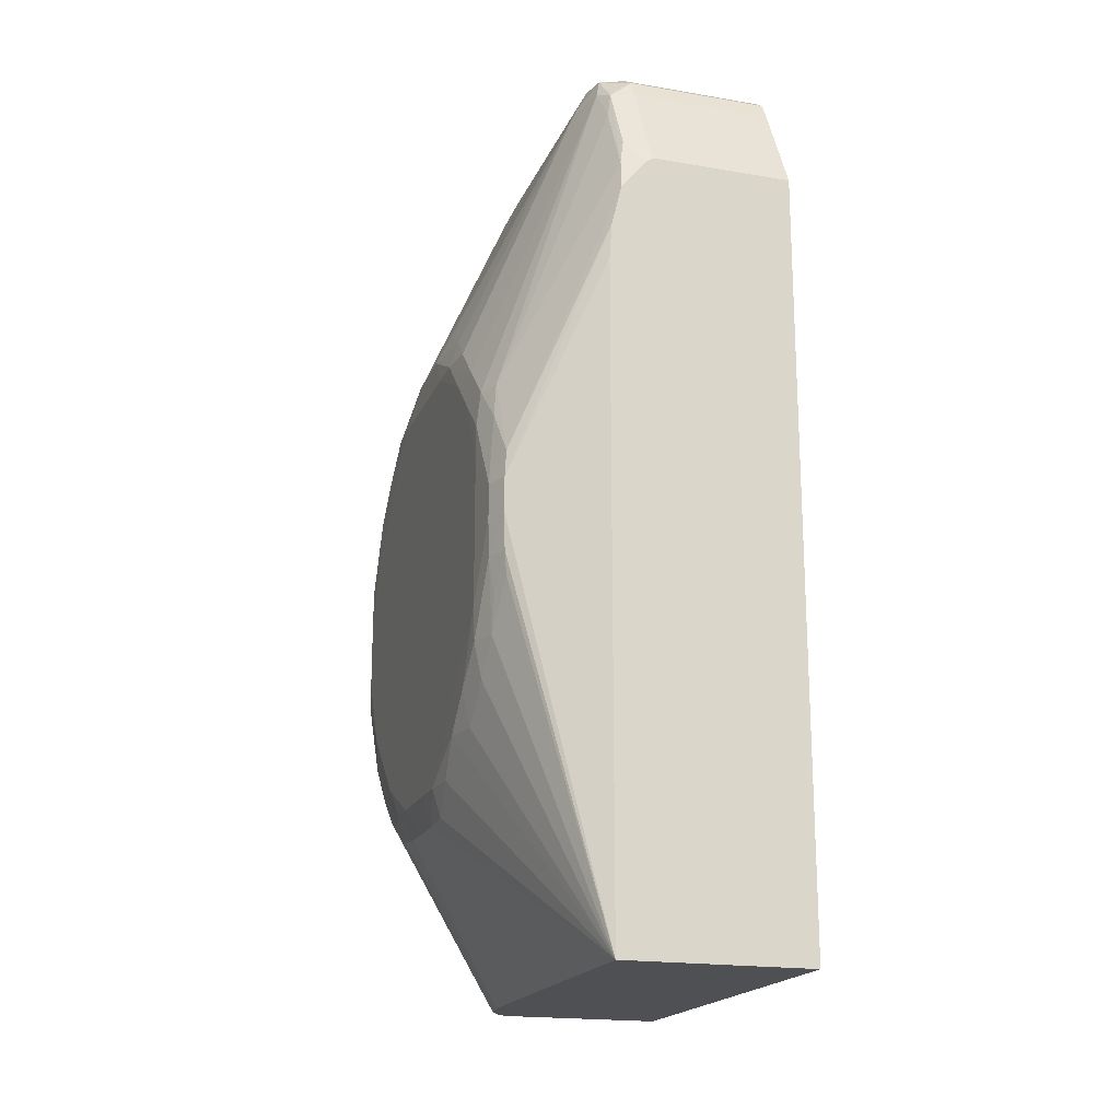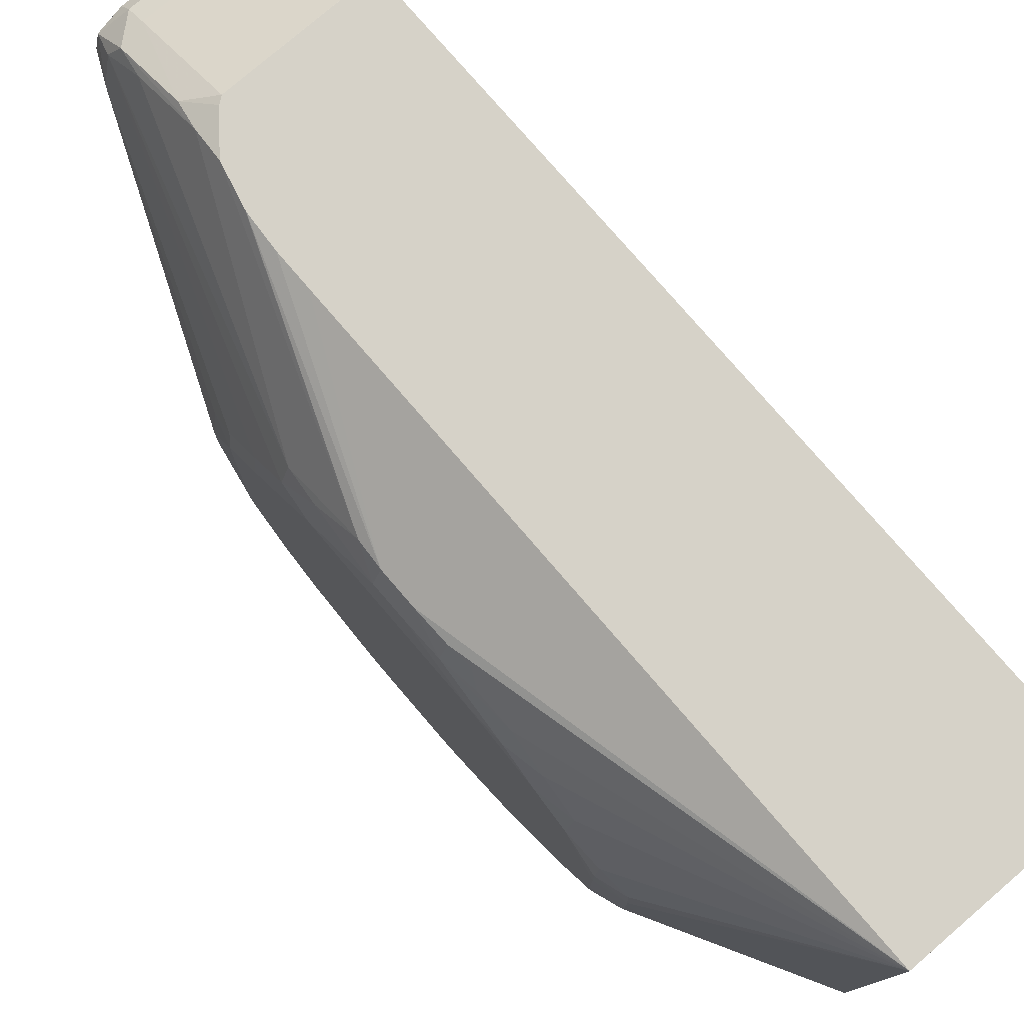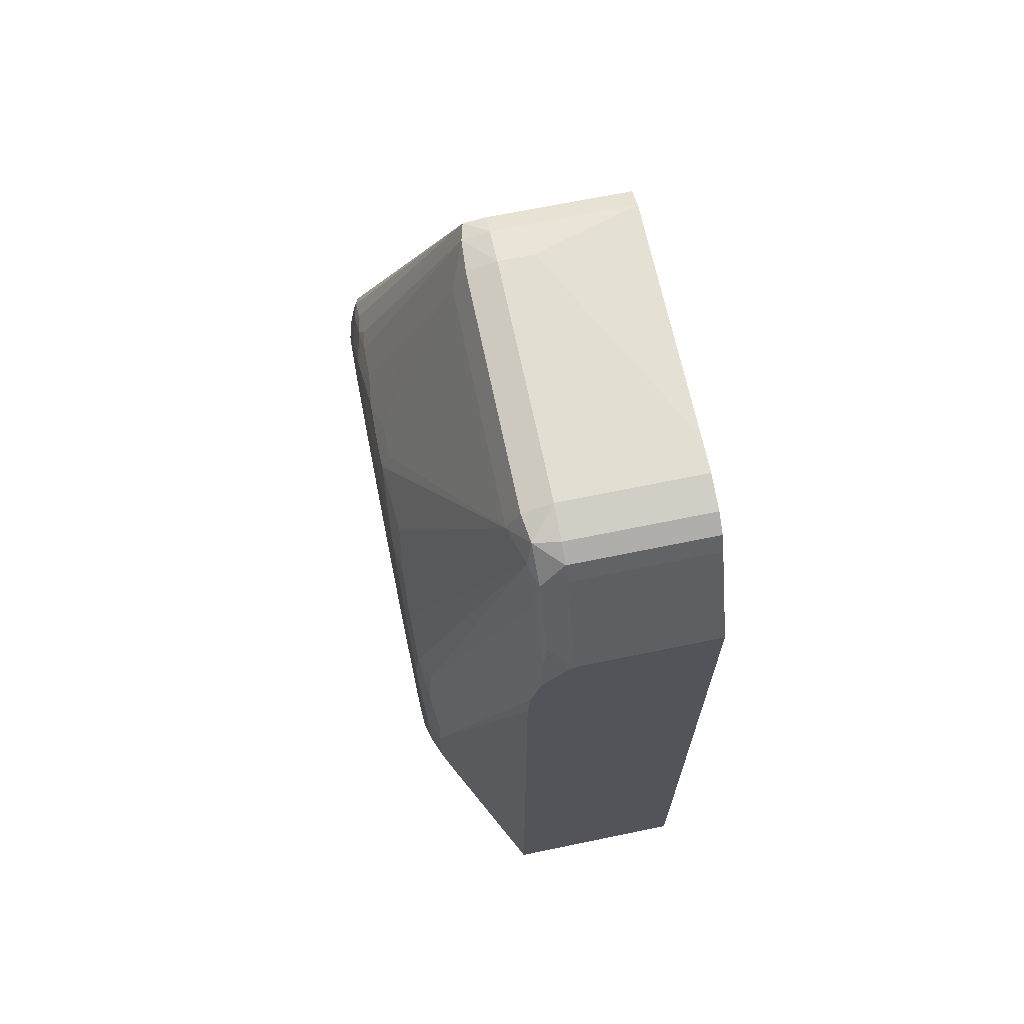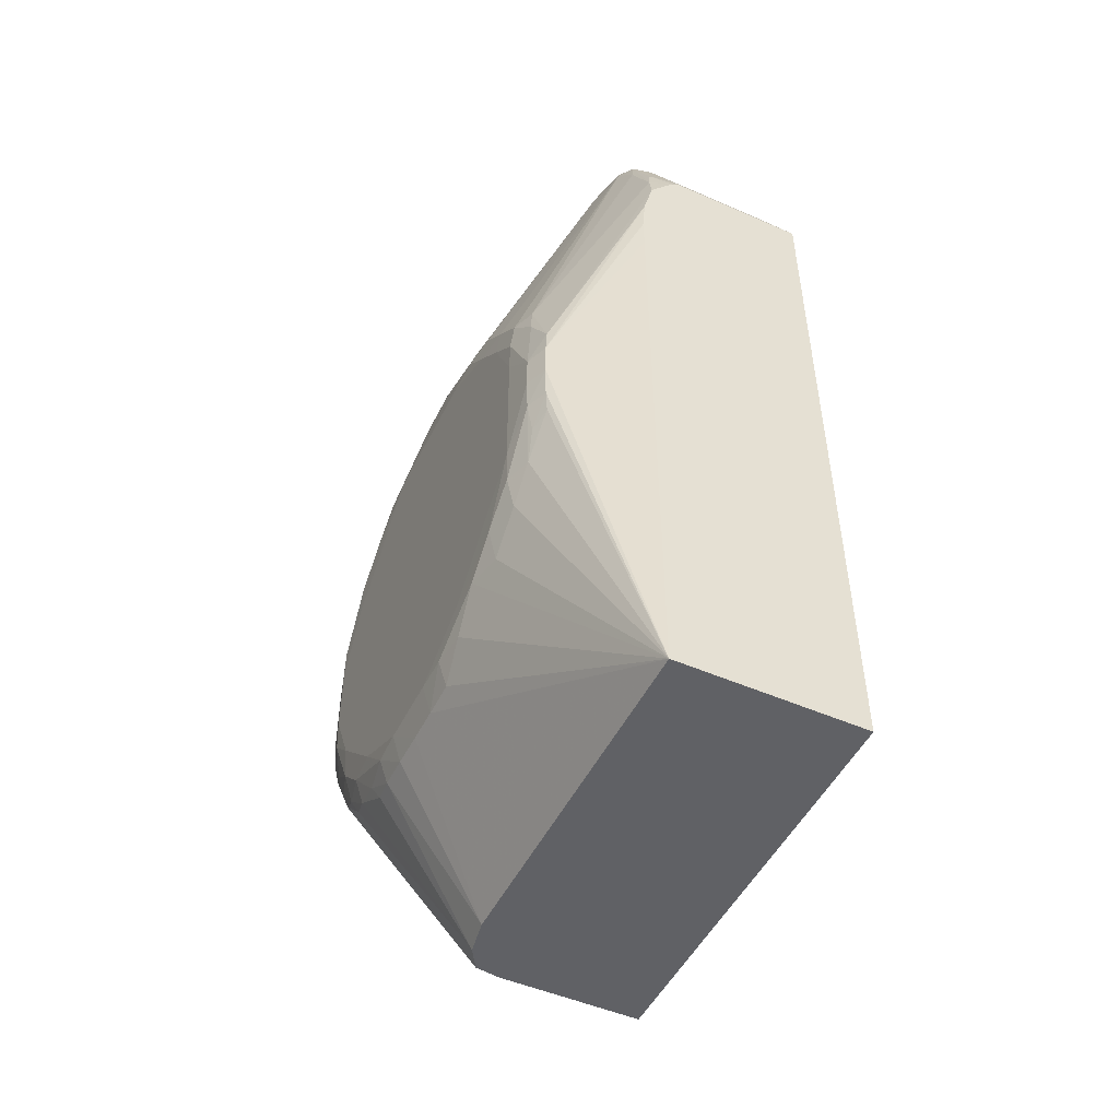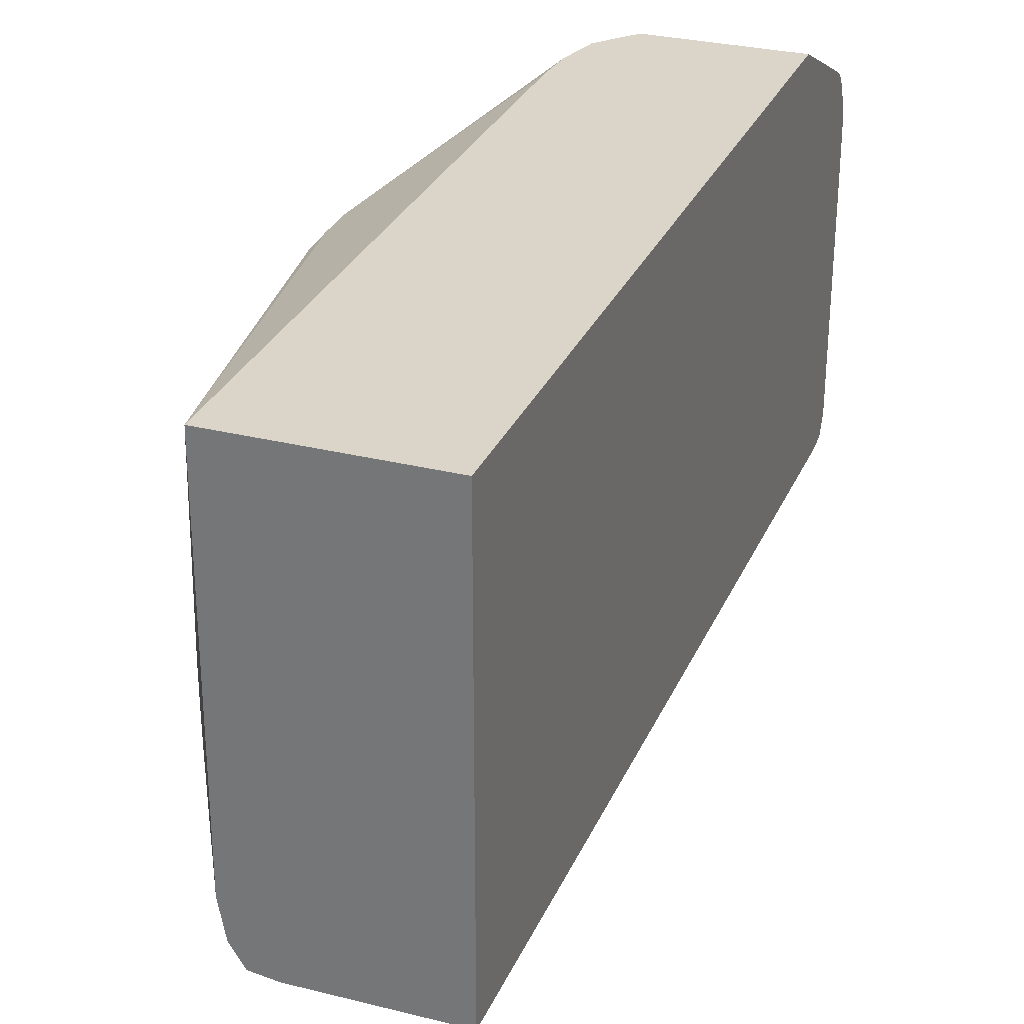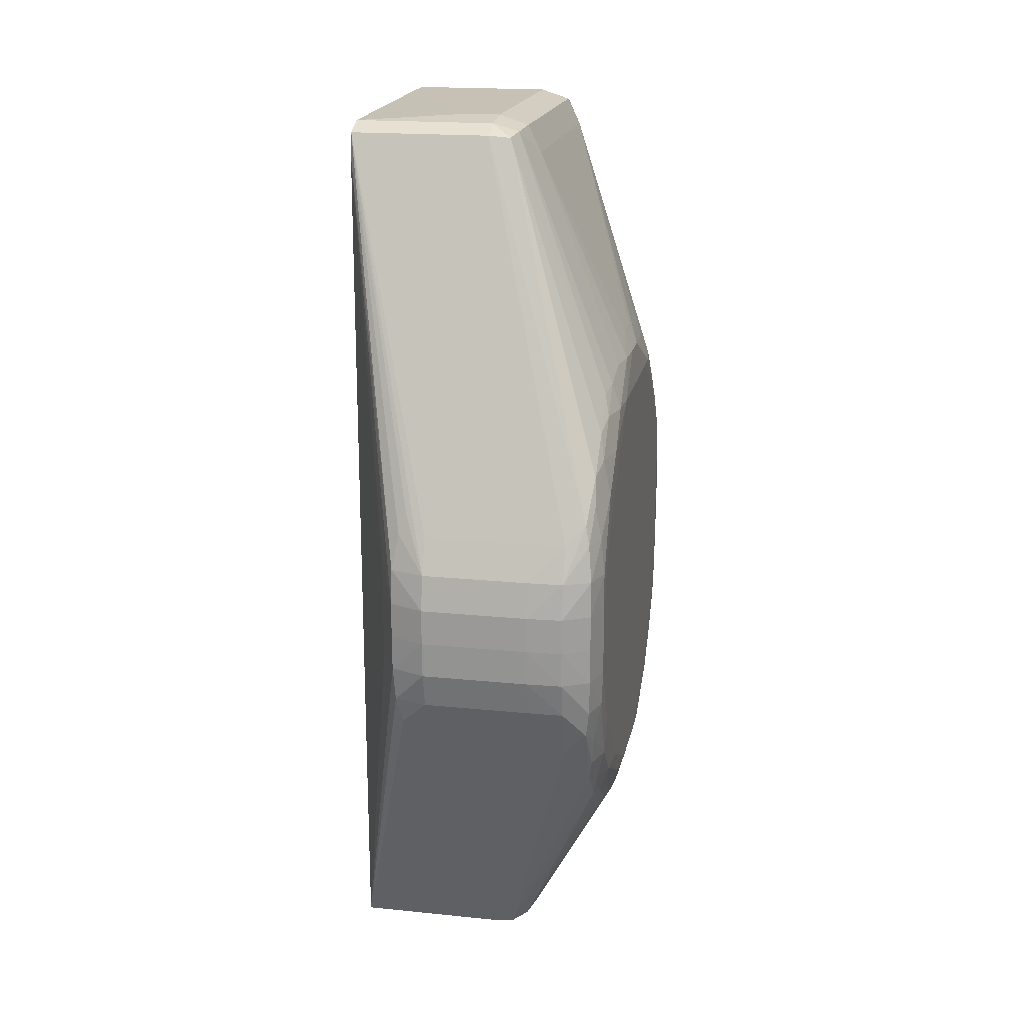
<metadata>
{"format":"obj","ext":"obj","renderer":"f3d","projection":"perspective","resolution":1024,"background":"white","views":[{"elev":-18.9,"azim":162.2,"up":"+Z"},{"elev":77.7,"azim":139.3,"up":"+Y"},{"elev":67.5,"azim":168.3,"up":"+Z"},{"elev":-49.7,"azim":154.3,"up":"+Z"},{"elev":29.4,"azim":-159.7,"up":"+Y"},{"elev":18.5,"azim":11.1,"up":"+Z"}]}
</metadata>
<code>
v 0.01929 -0.03214 0.04542
v 0.02302 -0.03214 0.04542
v 0.01929 -0.03214 0.04666
v 0.01807 -0.03162 0.04542
v 0.01807 -0.0316 0.04417
v 0.01929 -0.03208 0.04417
v 0.02426 -0.03208 0.04542
v 0.02302 -0.03214 0.04666
v 0.02302 -0.03208 0.04417
v 0.02426 -0.03204 0.04417
v 0.01807 -0.03162 0.04666
v 0.01929 -0.03193 0.0479
v 0.01808 -0.03152 0.0479
v 0.01746 -0.03048 0.04542
v 0.01747 -0.03048 0.04417
v 0.01812 -0.03144 0.04293
v 0.01554 -0.02638 0.03122
v 0.01929 -0.03177 0.04293
v 0.0252 -0.03157 0.04542
v 0.02426 -0.03208 0.04666
v 0.0252 -0.03155 0.04417
v 0.02426 -0.0319 0.0479
v 0.02302 -0.03193 0.0479
v 0.02302 -0.03177 0.04293
v 0.02426 -0.03175 0.04293
v 0.02515 -0.03142 0.04293
v 0.01746 -0.03048 0.04666
v 0.01554 -0.02638 0.06159
v 0.01748 -0.03048 0.0479
v 0.01929 -0.03146 0.04915
v 0.01554 -0.02625 0.06239
v 0.01856 -0.03114 0.04984
v 0.0183 -0.03128 0.04915
v 0.01554 -0.02626 0.06238
v 0.01554 -0.02639 0.03919
v 0.01834 -0.03124 0.04198
v 0.01554 -0.01176 0.03122
v 0.02053 -0.02638 0.03122
v 0.01929 -0.03105 0.0412
v 0.0255 -0.03048 0.04417
v 0.0252 -0.03157 0.04666
v 0.02518 -0.03149 0.0479
v 0.02546 -0.03048 0.04293
v 0.02506 -0.03128 0.04915
v 0.02492 -0.03113 0.04984
v 0.02426 -0.03145 0.04915
v 0.02302 -0.03146 0.04915
v 0.02426 -0.03131 0.04182
v 0.02302 -0.03105 0.0412
v 0.02503 -0.03124 0.04198
v 0.02522 -0.03057 0.04162
v 0.01554 -0.02639 0.05164
v 0.02053 -0.02625 0.06239
v 0.01555 -0.02551 0.06273
v 0.01554 -0.02551 0.06273
v 0.02209 -0.01176 0.03122
v 0.01554 -0.01176 0.05803
v 0.02139 -0.02625 0.03122
v 0.02426 -0.03103 0.0412
v 0.0255 -0.03048 0.04666
v 0.0255 -0.02924 0.04169
v 0.02549 -0.03048 0.0479
v 0.02537 -0.03048 0.04915
v 0.02542 -0.02924 0.04044
v 0.02515 -0.0305 0.05031
v 0.02507 -0.0301 0.05127
v 0.02131 -0.02621 0.06233
v 0.02498 -0.02996 0.03973
v 0.02511 -0.0302 0.04044
v 0.02053 -0.02551 0.06273
v 0.01929 -0.02426 0.0629
v 0.01554 -0.01681 0.0629
v 0.02508 -0.01353 0.04542
v 0.02505 -0.01356 0.04417
v 0.02497 -0.01362 0.04338
v 0.02515 -0.01461 0.04169
v 0.02522 -0.01552 0.04043
v 0.02524 -0.01676 0.03916
v 0.0255 -0.01804 0.0392
v 0.02536 -0.01929 0.03795
v 0.02518 -0.02053 0.03696
v 0.0252 -0.02178 0.03689
v 0.02209 -0.02426 0.03122
v 0.02209 -0.01176 0.05281
v 0.01554 -0.01176 0.05803
v 0.02053 -0.01176 0.05803
v 0.02159 -0.02594 0.03122
v 0.02497 -0.02871 0.03849
v 0.0255 -0.02924 0.04915
v 0.0255 -0.028 0.04044
v 0.02549 -0.02924 0.05039
v 0.02512 -0.02917 0.03926
v 0.02542 -0.028 0.0392
v 0.0255 -0.02675 0.0392
v 0.02524 -0.02927 0.05166
v 0.02507 -0.02887 0.05251
v 0.02149 -0.02551 0.06247
v 0.02502 -0.02757 0.05362
v 0.02053 -0.02426 0.0629
v 0.01554 -0.01555 0.0629
v 0.02508 -0.01353 0.04666
v 0.02539 -0.01431 0.04542
v 0.02536 -0.01431 0.04417
v 0.02519 -0.01426 0.04295
v 0.02546 -0.01555 0.04169
v 0.0255 -0.0168 0.04044
v 0.0255 -0.01929 0.0392
v 0.0255 -0.02178 0.03795
v 0.02549 -0.02053 0.03795
v 0.0252 -0.02302 0.03689
v 0.02186 -0.02551 0.03122
v 0.0252 -0.02426 0.03691
v 0.02514 -0.02551 0.03704
v 0.02208 -0.01176 0.05406
v 0.02053 -0.01221 0.05896
v 0.01554 -0.01289 0.06035
v 0.01929 -0.01288 0.06035
v 0.02138 -0.01229 0.0588
v 0.02075 -0.01176 0.05786
v 0.02511 -0.028 0.03825
v 0.0255 -0.028 0.05039
v 0.0255 -0.02551 0.05288
v 0.02549 -0.028 0.05164
v 0.02522 -0.02681 0.03787
v 0.02545 -0.02551 0.03795
v 0.0255 -0.02426 0.03795
v 0.0252 -0.02799 0.0529
v 0.02205 -0.02426 0.06159
v 0.02158 -0.02426 0.06255
v 0.02514 -0.02675 0.05379
v 0.02517 -0.02544 0.05416
v 0.02053 -0.01555 0.0629
v 0.01554 -0.01439 0.06256
v 0.02539 -0.01431 0.04666
v 0.022 -0.01176 0.05531
v 0.02502 -0.01358 0.0476
v 0.0255 -0.01555 0.04293
v 0.0255 -0.01804 0.04044
v 0.02502 -0.02643 0.03721
v 0.02053 -0.01344 0.06148
v 0.01554 -0.01344 0.06148
v 0.02156 -0.01206 0.05786
v 0.02139 -0.01352 0.06131
v 0.02165 -0.01176 0.05675
v 0.0255 -0.02053 0.05288
v 0.02535 -0.02302 0.05412
v 0.02531 -0.02426 0.05412
v 0.02545 -0.02675 0.05288
v 0.02205 -0.01555 0.06159
v 0.025 -0.02426 0.05483
v 0.02504 -0.02302 0.05486
v 0.02158 -0.01555 0.06255
v 0.02144 -0.01457 0.06244
v 0.02053 -0.01438 0.06255
v 0.01554 -0.01438 0.06255
v 0.02519 -0.01451 0.04915
v 0.0255 -0.01555 0.04915
v 0.0255 -0.01555 0.0479
v 0.02199 -0.01176 0.05537
v 0.02505 -0.01477 0.05039
v 0.02053 -0.01376 0.06211
v 0.01554 -0.01377 0.06211
v 0.01555 -0.01376 0.06211
v 0.02156 -0.01329 0.06035
v 0.02165 -0.01422 0.06167
v 0.0255 -0.01804 0.05164
v 0.02549 -0.01929 0.05288
v 0.02535 -0.02178 0.05412
v 0.02504 -0.02178 0.05486
v 0.02519 -0.02051 0.0542
v 0.02518 -0.01929 0.05389
v 0.02534 -0.01804 0.05288
v 0.02536 -0.01555 0.05039
v 0.0255 -0.0168 0.05039
v 0.02536 -0.0168 0.05164
f 166 175 167
f 168 171 170
f 17 28 34
f 17 38 49
f 17 49 39
f 17 39 18
f 17 18 36
f 17 52 28
f 21 26 43
f 17 34 31
f 4 27 14
f 165 175 173
f 167 175 172
f 166 174 175
f 167 172 171
f 17 155 162
f 17 162 141
f 17 141 116
f 1 3 11
f 14 17 15
f 16 36 18
f 16 17 36
f 17 35 52
f 50 69 51
f 67 98 97
f 74 103 104
f 54 99 71
f 54 71 72
f 54 72 55
f 56 73 74
f 73 103 74
f 40 121 89
f 74 104 75
f 66 96 67
f 67 97 70
f 67 96 98
f 51 69 64
f 68 92 69
f 77 106 78
f 78 106 79
f 79 106 107
f 71 132 100
f 71 100 72
f 73 101 134
f 73 134 102
f 73 102 103
f 167 171 168
f 17 85 57
f 17 111 87
f 17 87 58
f 17 31 55
f 17 55 72
f 17 72 100
f 17 100 133
f 17 57 37
f 18 39 49
f 18 49 24
f 19 21 40
f 17 116 85
f 17 83 111
f 17 133 155
f 17 37 56
f 17 56 83
f 27 29 28
f 153 161 154
f 154 161 162
f 154 162 155
f 145 166 167
f 145 167 168
f 112 125 113
f 44 65 45
f 53 67 70
f 75 104 76
f 76 104 103
f 76 103 105
f 76 105 77
f 50 59 58
f 21 43 40
f 173 175 174
f 22 44 45
f 43 64 61
f 44 63 65
f 71 99 132
f 45 65 66
f 45 66 67
f 25 48 50
f 25 50 26
f 26 50 51
f 19 40 60
f 19 60 41
f 20 41 42
f 20 42 22
f 63 91 65
f 136 160 156
f 110 126 112
f 112 126 125
f 132 153 154
f 132 154 133
f 133 154 155
f 134 136 156
f 123 148 127
f 127 148 130
f 128 149 152
f 128 152 129
f 136 144 160
f 106 137 138
f 140 141 163
f 140 163 161
f 130 148 131
f 118 142 119
f 131 147 150
f 97 130 131
f 97 98 130
f 97 129 99
f 97 128 129
f 103 137 105
f 134 157 158
f 100 132 133
f 101 114 135
f 99 129 152
f 101 136 134
f 102 134 158
f 132 152 153
f 91 121 122
f 91 122 123
f 93 125 94
f 99 152 132
f 134 156 157
f 102 137 103
f 135 159 136
f 136 159 144
f 89 121 91
f 111 113 139
f 115 117 140
f 128 131 150
f 131 148 147
f 118 140 143
f 105 137 106
f 106 138 107
f 40 108 107
f 40 174 166
f 40 166 145
f 40 145 122
f 62 91 63
f 40 122 121
f 40 89 60
f 41 60 62
f 41 62 42
f 42 62 63
f 42 63 44
f 43 51 64
f 40 158 174
f 56 74 75
f 56 75 76
f 56 76 77
f 48 49 59
f 48 59 50
f 77 105 106
f 50 58 68
f 50 68 69
f 68 88 92
f 70 97 99
f 38 58 59
f 102 158 137
f 101 135 136
f 98 127 130
f 57 85 86
f 58 87 88
f 58 88 68
f 60 89 62
f 61 64 90
f 62 89 91
f 54 70 99
f 37 84 56
f 146 168 169
f 38 59 49
f 40 43 61
f 40 61 90
f 40 90 94
f 40 94 126
f 40 126 108
f 56 101 73
f 40 107 138
f 40 138 137
f 40 137 158
f 8 20 22
f 12 47 30
f 83 110 112
f 83 112 113
f 83 113 111
f 5 16 6
f 12 30 31
f 7 19 41
f 7 41 20
f 7 10 21
f 7 21 19
f 4 15 5
f 8 22 23
f 1 5 6
f 1 4 5
f 1 11 4
f 10 26 21
f 11 13 28
f 11 28 29
f 11 29 27
f 12 23 47
f 85 115 86
f 161 163 162
f 165 172 175
f 149 169 168
f 149 168 170
f 149 170 171
f 149 171 172
f 156 160 173
f 5 15 17
f 84 114 101
f 56 110 83
f 85 116 117
f 146 169 151
f 86 118 119
f 79 107 108
f 79 108 109
f 128 150 151
f 9 24 25
f 9 25 10
f 4 11 27
f 64 92 93
f 93 120 124
f 93 124 125
f 91 123 95
f 94 125 126
f 115 140 118
f 116 141 140
f 116 140 117
f 79 109 80
f 3 13 11
f 92 120 93
f 64 93 94
f 64 94 90
f 80 109 81
f 81 109 82
f 82 109 108
f 82 108 126
f 82 126 110
f 113 125 124
f 113 124 139
f 95 127 96
f 56 82 110
f 56 81 82
f 56 80 81
f 56 79 80
f 56 78 79
f 56 77 78
f 56 84 101
f 111 139 120
f 95 123 127
f 85 117 115
f 96 127 98
f 86 115 118
f 87 111 88
f 88 111 120
f 88 120 92
f 97 131 128
f 65 91 95
f 65 95 66
f 66 95 96
f 157 174 158
f 31 54 55
f 37 57 86
f 37 86 119
f 37 119 144
f 122 147 148
f 122 148 123
f 149 172 165
f 156 173 157
f 157 173 174
f 22 42 44
f 160 164 165
f 160 165 173
f 128 151 169
f 128 169 149
f 118 143 142
f 119 142 144
f 120 139 124
f 122 145 168
f 122 168 146
f 37 159 135
f 30 53 31
f 31 33 32
f 31 53 70
f 31 70 54
f 22 45 46
f 22 46 23
f 23 46 47
f 24 48 25
f 37 144 159
f 14 35 17
f 37 135 114
f 37 114 84
f 26 51 43
f 24 49 48
f 27 28 52
f 30 47 53
f 45 67 53
f 45 53 46
f 46 53 47
f 1 6 9
f 122 146 147
f 147 151 150
f 149 165 153
f 64 69 92
f 140 161 143
f 141 162 163
f 142 143 164
f 142 164 160
f 2 9 10
f 2 10 7
f 3 8 23
f 3 23 12
f 3 12 13
f 12 33 13
f 1 9 2
f 146 151 147
f 12 32 33
f 2 7 20
f 13 33 31
f 13 31 34
f 13 34 28
f 14 27 52
f 14 52 35
f 10 25 26
f 5 17 16
f 6 16 18
f 6 18 24
f 6 24 9
f 17 58 38
f 4 14 15
f 12 31 32
f 142 160 144
f 149 153 152
f 2 20 8
f 1 2 8
f 1 8 3
f 143 165 164
f 143 153 165
f 143 161 153

</code>
